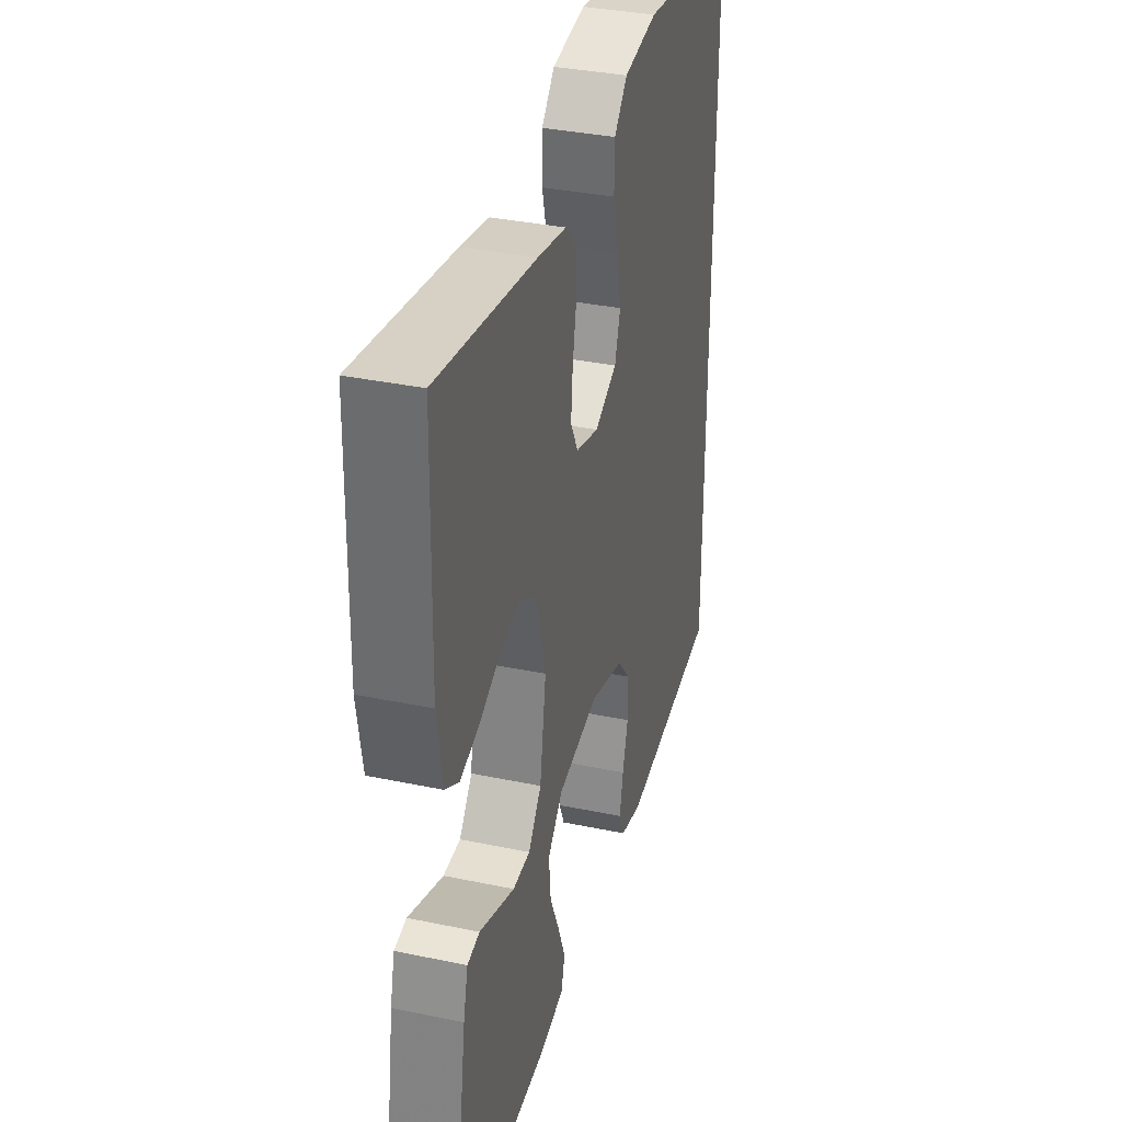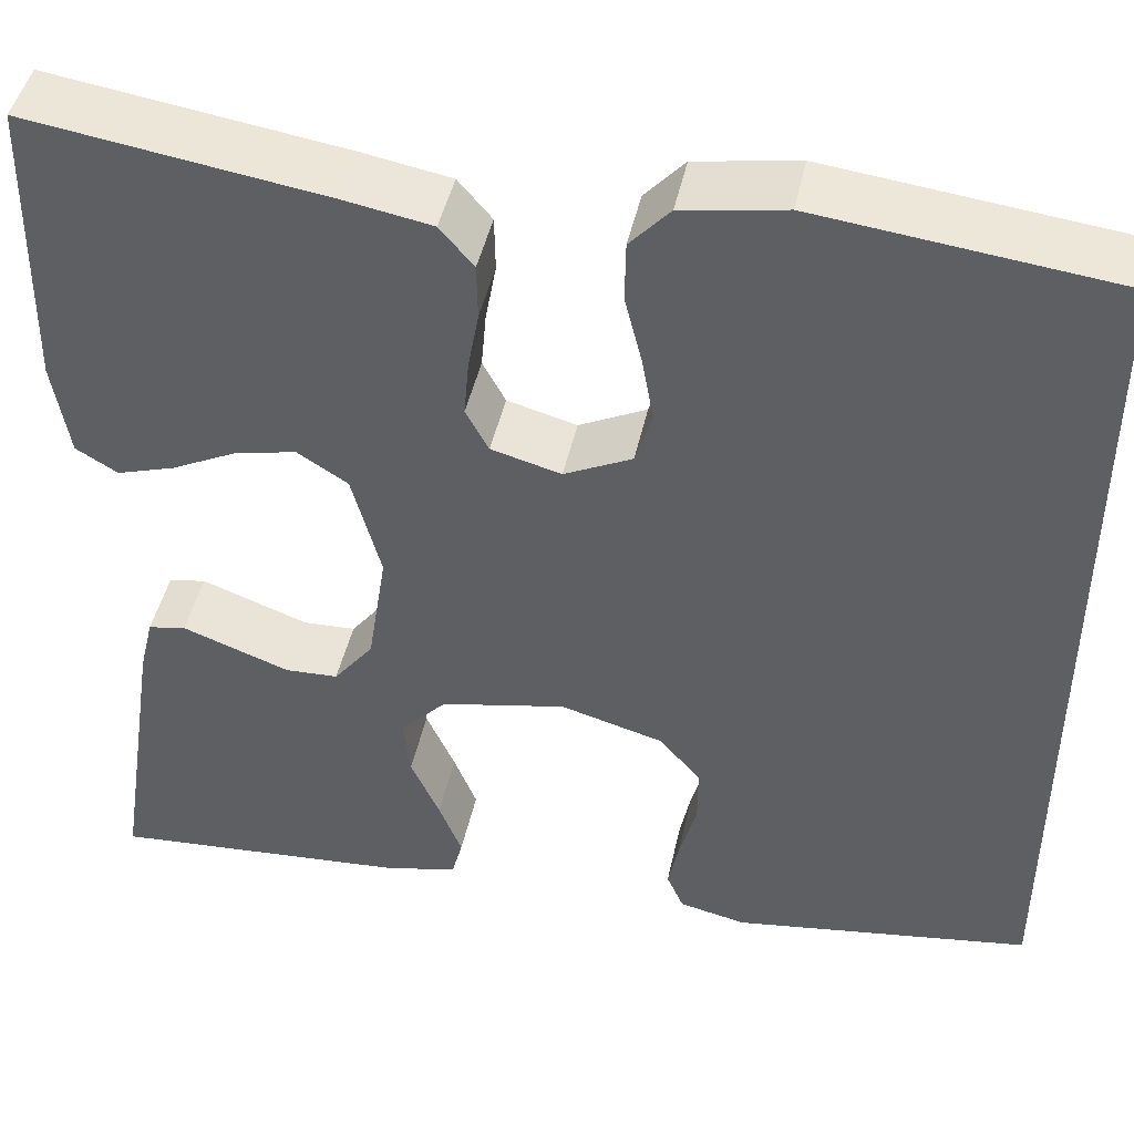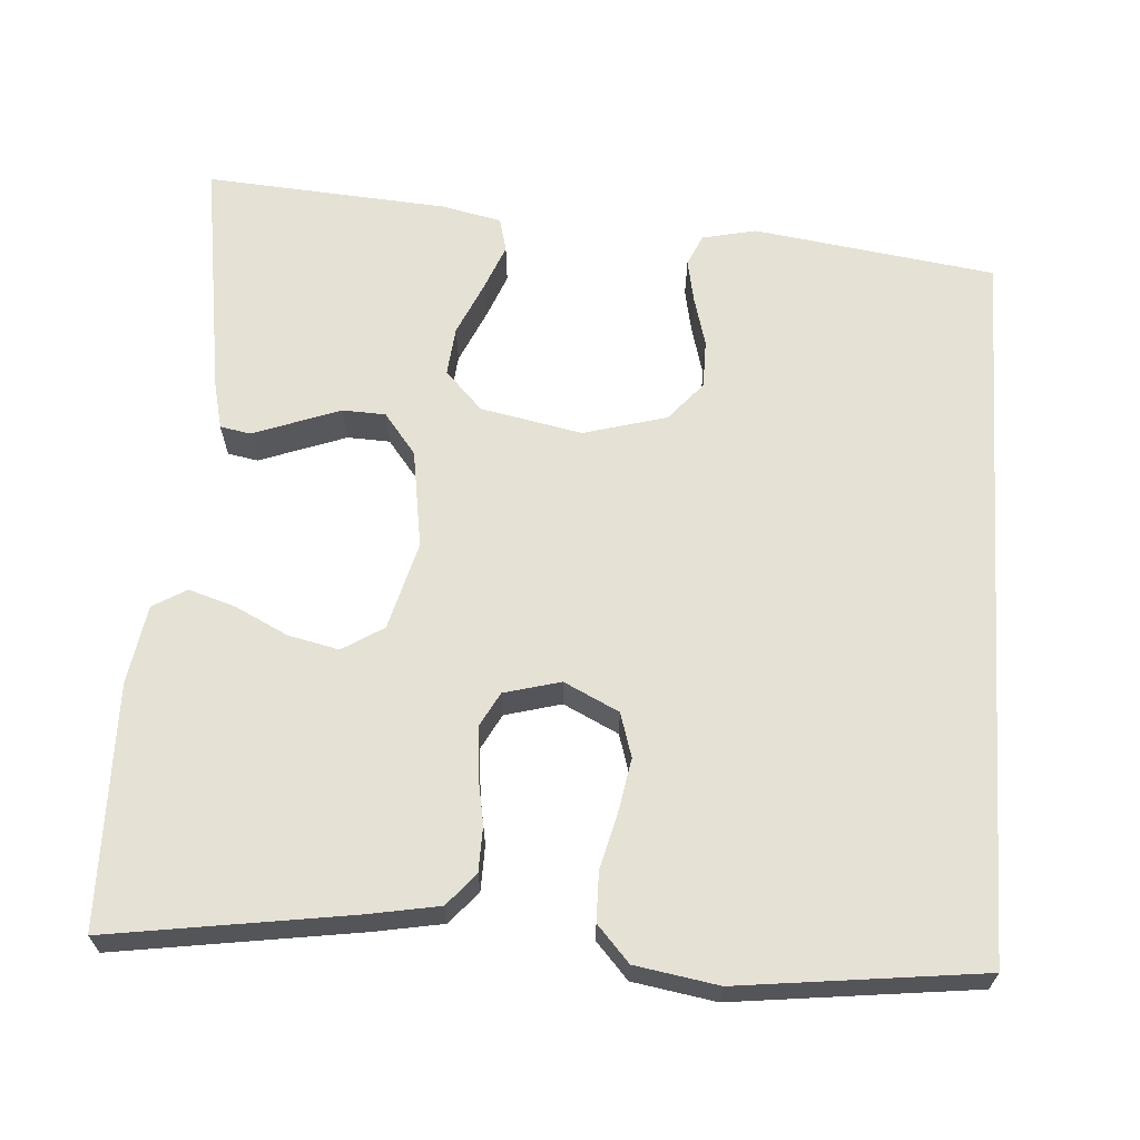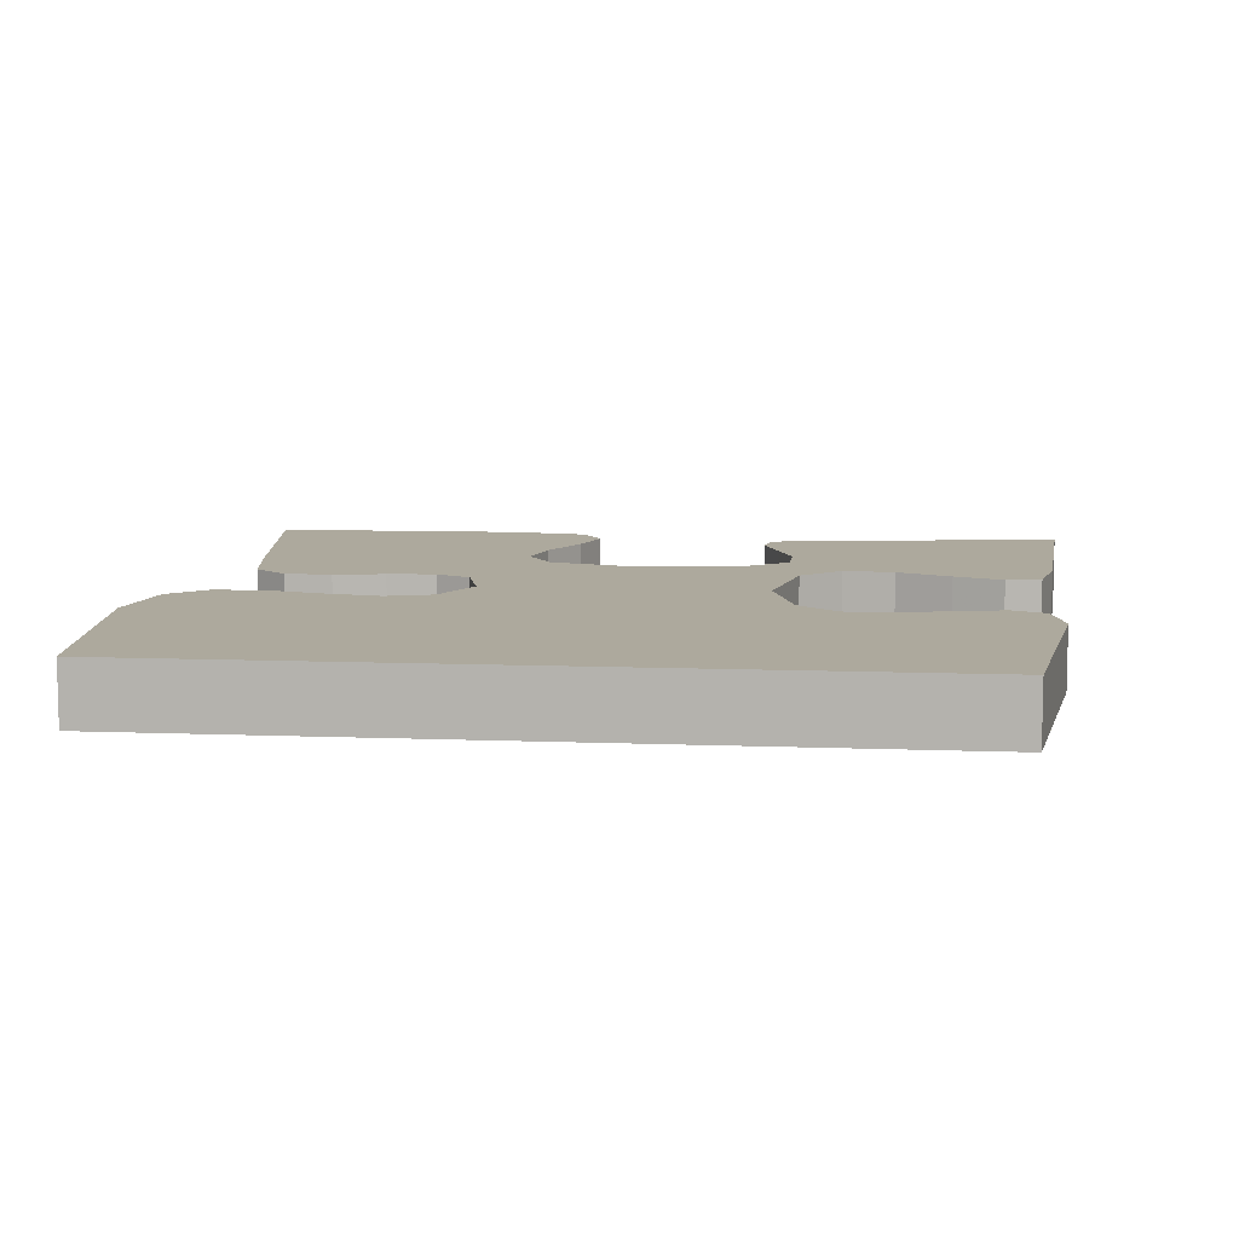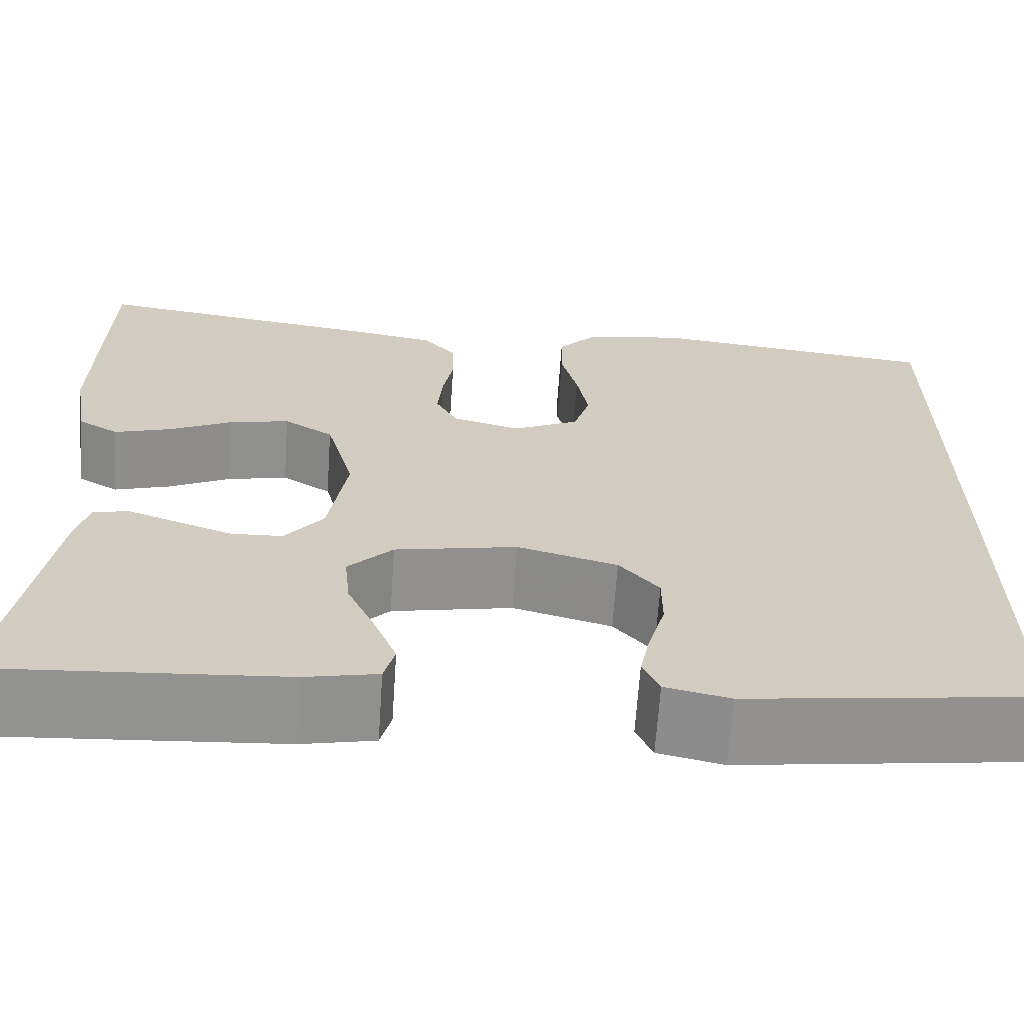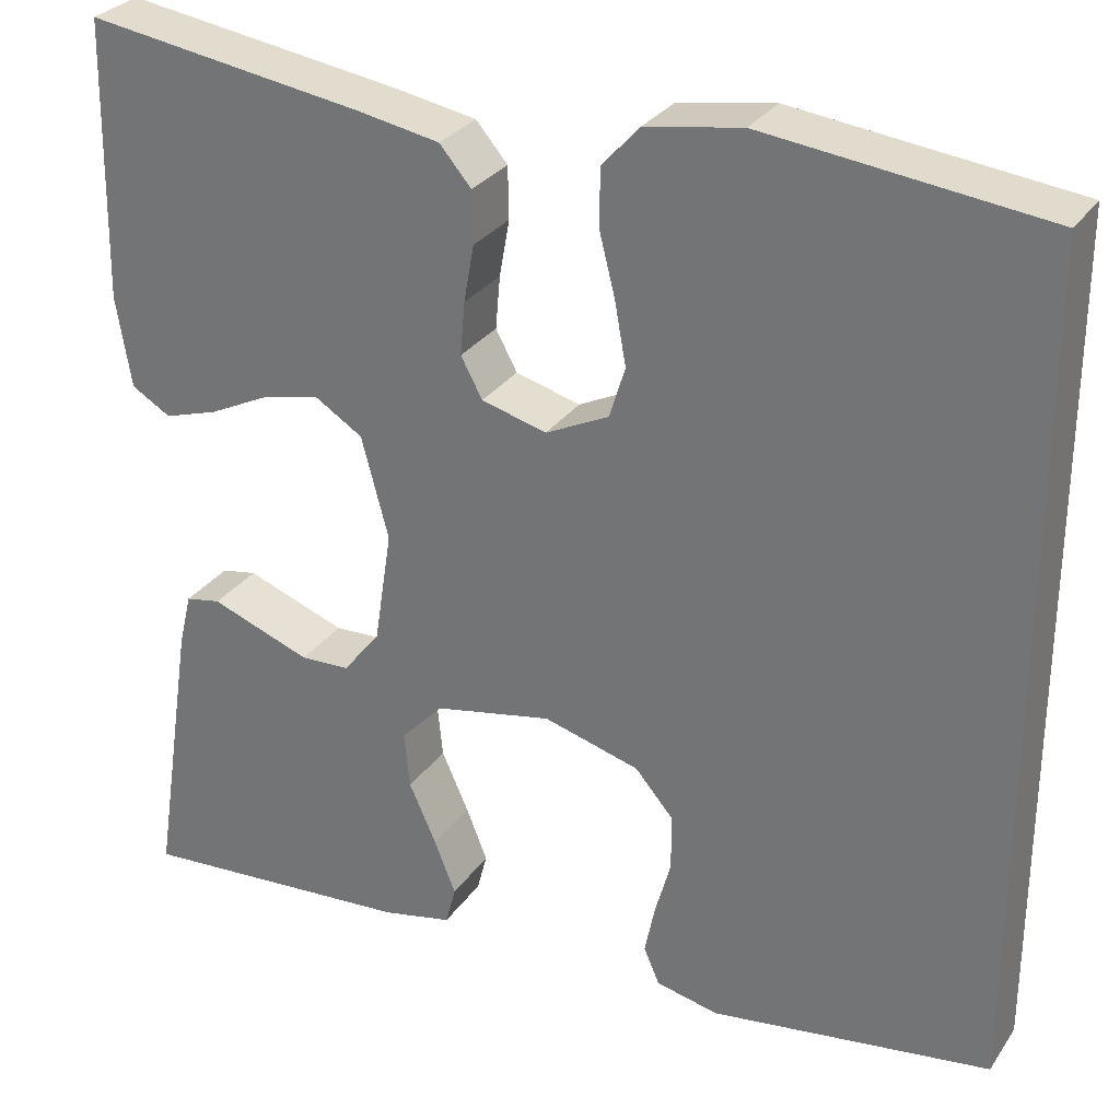
<metadata>
{"format":"obj","ext":"obj","renderer":"f3d","projection":"perspective","resolution":1024,"background":"white","views":[{"elev":34.7,"azim":-74.3,"up":"+Z"},{"elev":45.2,"azim":12.0,"up":"+Z"},{"elev":65.0,"azim":4.0,"up":"+Y"},{"elev":8.8,"azim":96.2,"up":"+Y"},{"elev":-66.2,"azim":-3.9,"up":"+Z"},{"elev":29.4,"azim":27.9,"up":"+Z"}]}
</metadata>
<code>
v -0.5 0.07 0.5
v -0.2 0.07 0.455
v -0.112 0.07 0.439
v -0.078 0.07 0.399
v -0.077 0.07 0.343
v -0.088 0.07 0.282
v -0.093 0.07 0.225
v -0.07 0.07 0.182
v 0 0.07 0.163
v 0.068 0.07 0.196
v 0.085 0.07 0.251
v 0.073 0.07 0.318
v 0.056 0.07 0.386
v 0.057 0.07 0.447
v 0.097 0.07 0.491
v 0.2 0.07 0.508
v 0.5 0.07 0.472
v 0.5 0.07 -0.428
v 0.2 0.07 -0.47
v 0.133 0.07 -0.455
v 0.116 0.07 -0.416
v 0.127 0.07 -0.362
v 0.144 0.07 -0.301
v 0.144 0.07 -0.241
v 0.103 0.07 -0.193
v 0 0.07 -0.164
v -0.126 0.07 -0.189
v -0.172 0.07 -0.237
v -0.166 0.07 -0.298
v -0.137 0.07 -0.363
v -0.114 0.07 -0.421
v -0.125 0.07 -0.463
v -0.2 0.07 -0.479
v -0.5 0.07 -0.5
v -0.454 0.07 -0.2
v -0.44 0.07 -0.142
v -0.402 0.07 -0.135
v -0.351 0.07 -0.154
v -0.294 0.07 -0.175
v -0.241 0.07 -0.173
v -0.201 0.07 -0.122
v -0.182 0.07 0
v -0.211 0.07 0.109
v -0.262 0.07 0.141
v -0.325 0.07 0.127
v -0.39 0.07 0.095
v -0.448 0.07 0.077
v -0.49 0.07 0.102
v -0.506 0.07 0.2
v -0.5 0 0.5
v -0.2 0 0.455
v -0.112 0 0.439
v -0.078 0 0.399
v -0.077 0 0.343
v -0.088 0 0.282
v -0.093 0 0.225
v -0.07 0 0.182
v 0 0 0.163
v 0.068 0 0.196
v 0.085 0 0.251
v 0.073 0 0.318
v 0.056 0 0.386
v 0.057 0 0.447
v 0.097 0 0.491
v 0.2 0 0.508
v 0.5 0 0.472
v 0.5 0 -0.428
v 0.2 0 -0.47
v 0.133 0 -0.455
v 0.116 0 -0.416
v 0.127 0 -0.362
v 0.144 0 -0.301
v 0.144 0 -0.241
v 0.103 0 -0.193
v 0 0 -0.164
v -0.126 0 -0.189
v -0.172 0 -0.237
v -0.166 0 -0.298
v -0.137 0 -0.363
v -0.114 0 -0.421
v -0.125 0 -0.463
v -0.2 0 -0.479
v -0.5 0 -0.5
v -0.454 0 -0.2
v -0.44 0 -0.142
v -0.402 0 -0.135
v -0.351 0 -0.154
v -0.294 0 -0.175
v -0.241 0 -0.173
v -0.201 0 -0.122
v -0.182 0 0
v -0.211 0 0.109
v -0.262 0 0.141
v -0.325 0 0.127
v -0.39 0 0.095
v -0.448 0 0.077
v -0.49 0 0.102
v -0.506 0 0.2
f 4 5 6
f 3 4 6
f 2 3 6
f 1 2 6
f 49 1 6
f 48 49 6
f 47 48 6
f 46 47 6
f 45 46 6
f 44 45 6 7
f 43 44 7 8
f 42 43 8 9
f 41 42 9 10
f 40 41 10
f 36 37 38
f 35 36 38
f 34 35 38
f 33 34 38
f 32 33 38
f 31 32 38
f 30 31 38
f 29 30 38
f 28 29 38 39
f 27 28 39 40
f 21 22 23
f 20 21 23
f 19 20 23
f 18 19 23
f 17 18 23
f 17 23 24
f 15 16 17
f 14 15 17
f 13 14 17
f 12 13 17
f 11 12 17
f 17 24 25
f 11 17 25
f 10 11 25
f 26 27 40 10
f 10 25 26
f 55 54 53
f 55 53 52
f 55 52 51
f 55 51 50
f 55 50 98
f 55 98 97
f 55 97 96
f 55 96 95
f 55 95 94
f 56 55 94 93
f 57 56 93 92
f 58 57 92 91
f 59 58 91 90
f 59 90 89
f 87 86 85
f 87 85 84
f 87 84 83
f 87 83 82
f 87 82 81
f 87 81 80
f 87 80 79
f 87 79 78
f 88 87 78 77
f 89 88 77 76
f 72 71 70
f 72 70 69
f 72 69 68
f 72 68 67
f 72 67 66
f 73 72 66
f 66 65 64
f 66 64 63
f 66 63 62
f 66 62 61
f 66 61 60
f 74 73 66
f 74 66 60
f 74 60 59
f 59 89 76 75
f 75 74 59
f 1 50 51 2
f 2 51 52 3
f 3 52 53 4
f 4 53 54 5
f 5 54 55 6
f 6 55 56 7
f 7 56 57 8
f 8 57 58 9
f 9 58 59 10
f 10 59 60 11
f 11 60 61 12
f 12 61 62 13
f 13 62 63 14
f 14 63 64 15
f 15 64 65 16
f 16 65 66 17
f 17 66 67 18
f 18 67 68 19
f 19 68 69 20
f 20 69 70 21
f 21 70 71 22
f 22 71 72 23
f 23 72 73 24
f 24 73 74 25
f 25 74 75 26
f 26 75 76 27
f 27 76 77 28
f 28 77 78 29
f 29 78 79 30
f 30 79 80 31
f 31 80 81 32
f 32 81 82 33
f 33 82 83 34
f 34 83 84 35
f 35 84 85 36
f 36 85 86 37
f 37 86 87 38
f 38 87 88 39
f 39 88 89 40
f 40 89 90 41
f 41 90 91 42
f 42 91 92 43
f 43 92 93 44
f 44 93 94 45
f 45 94 95 46
f 46 95 96 47
f 47 96 97 48
f 48 97 98 49
f 49 98 50 1

</code>
